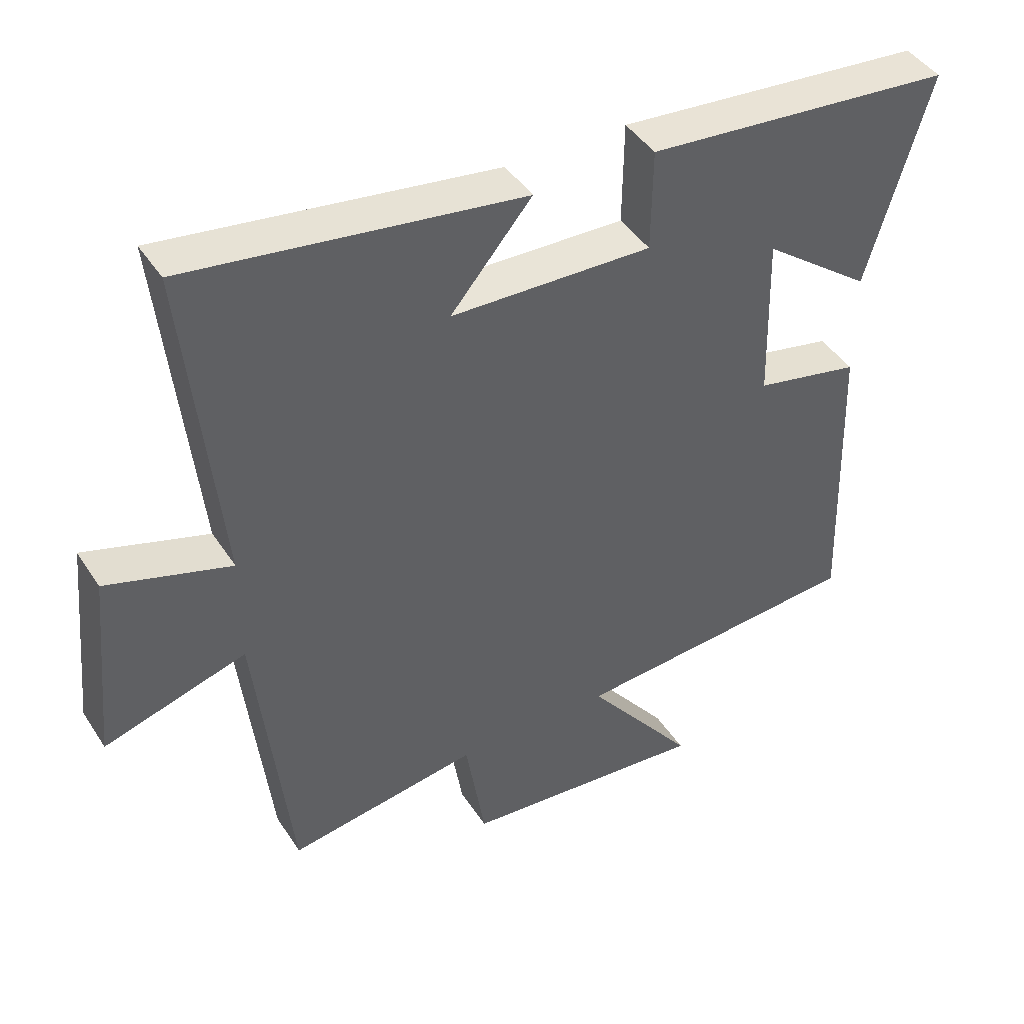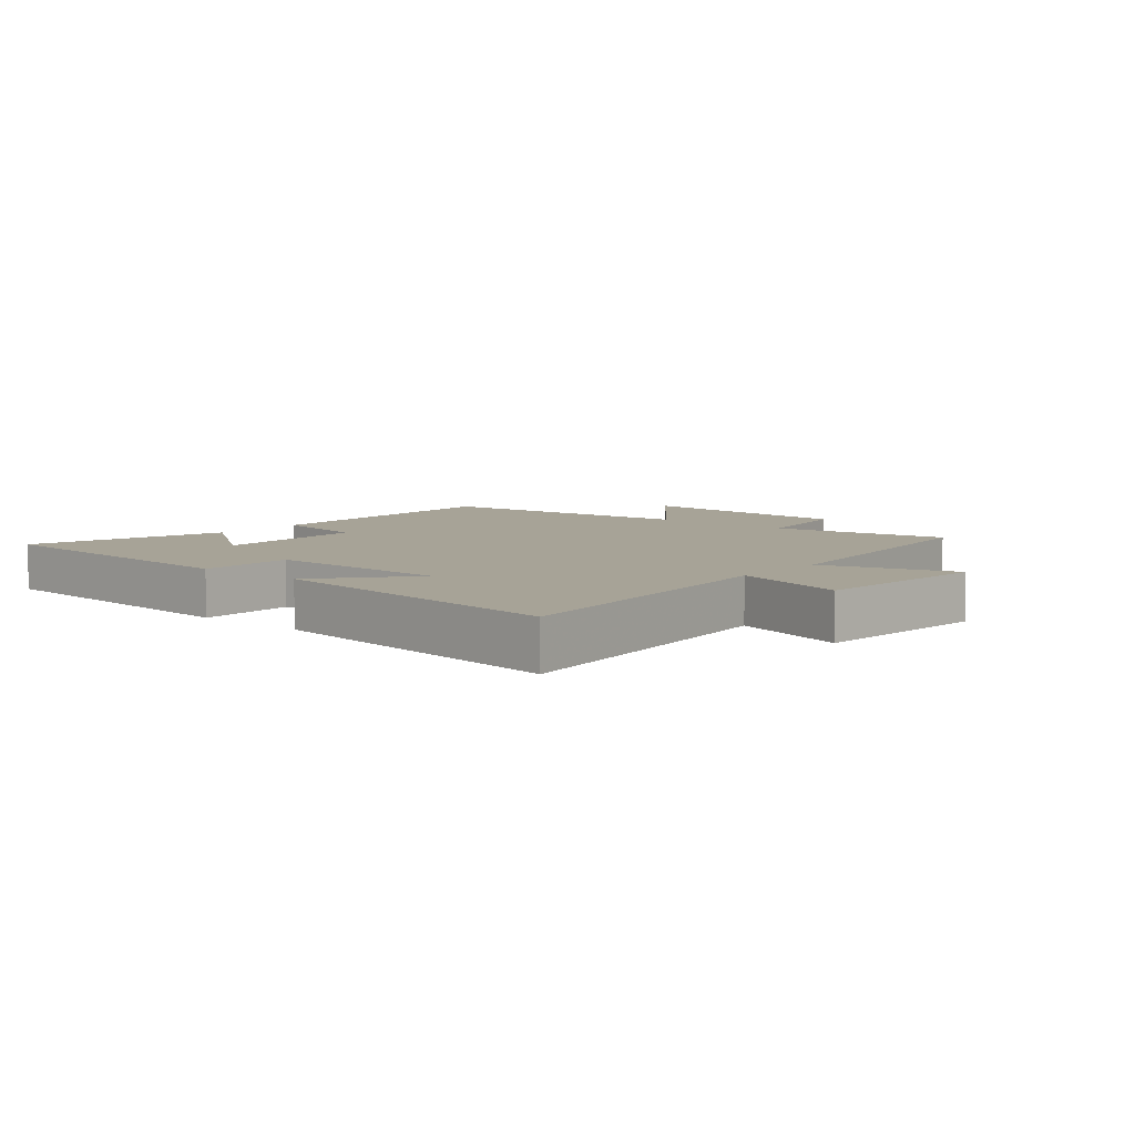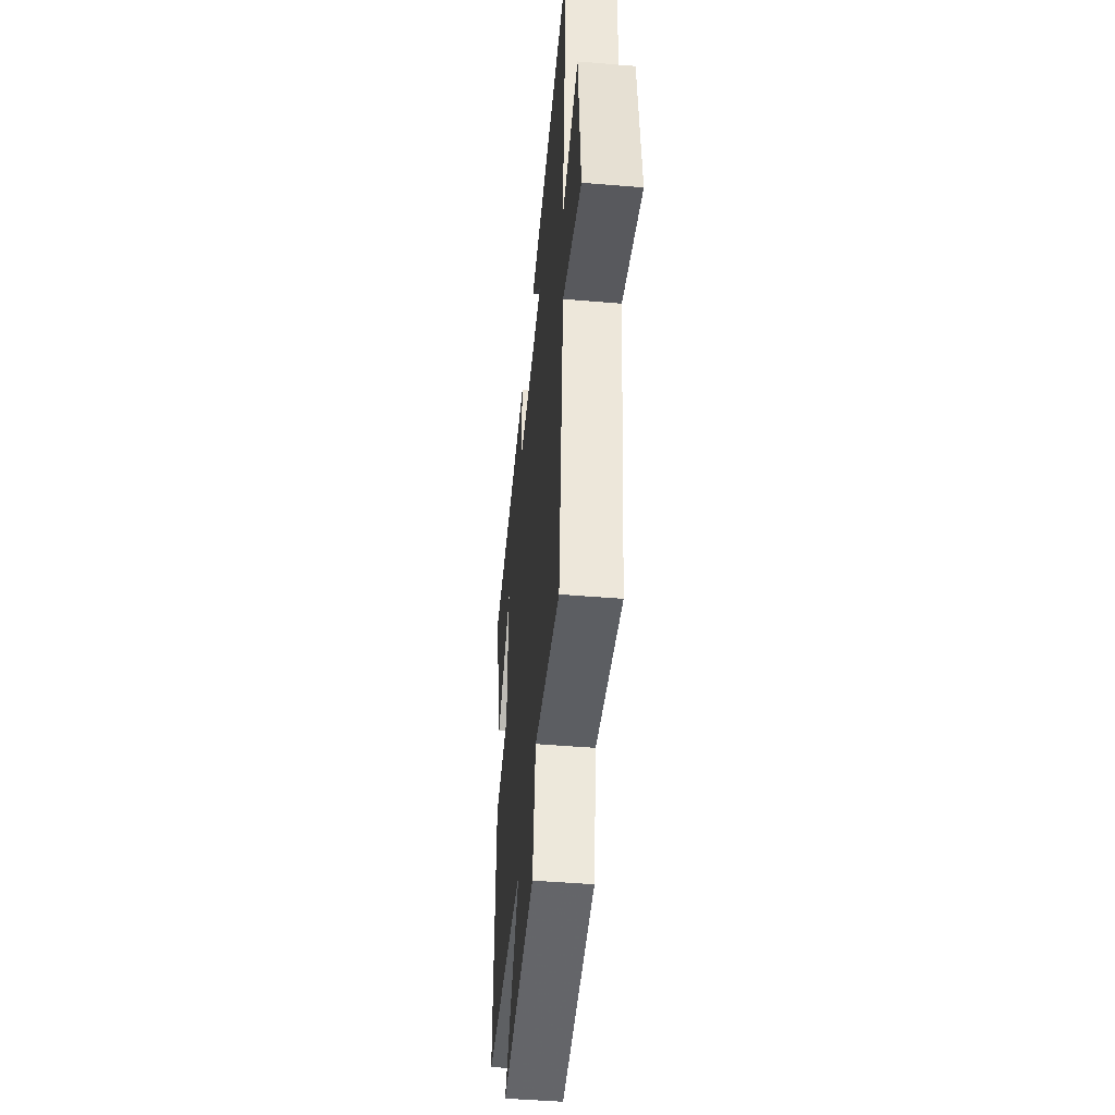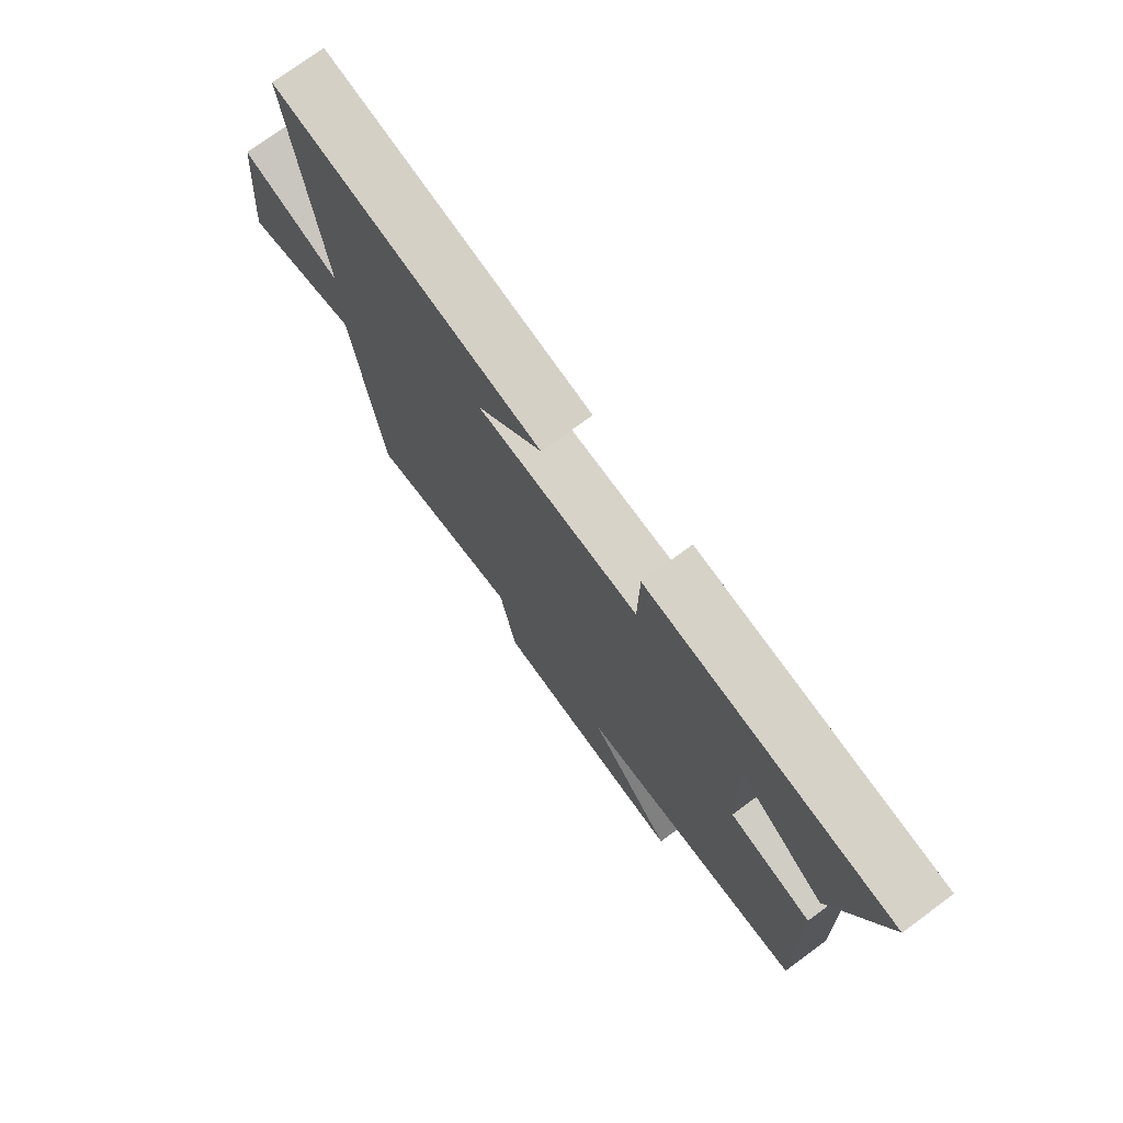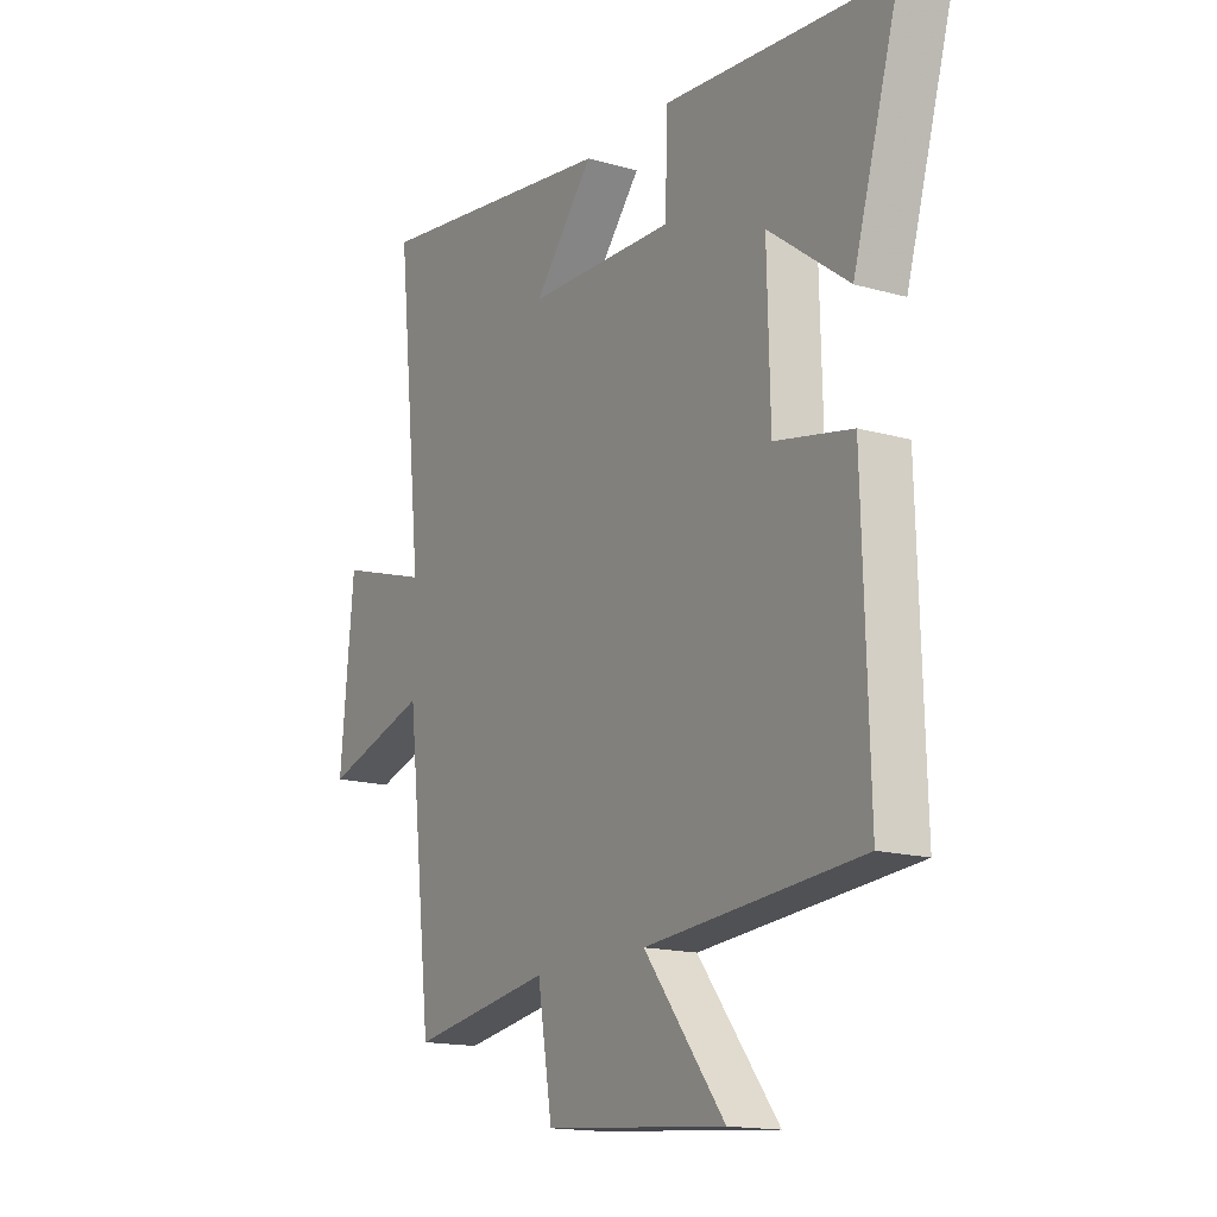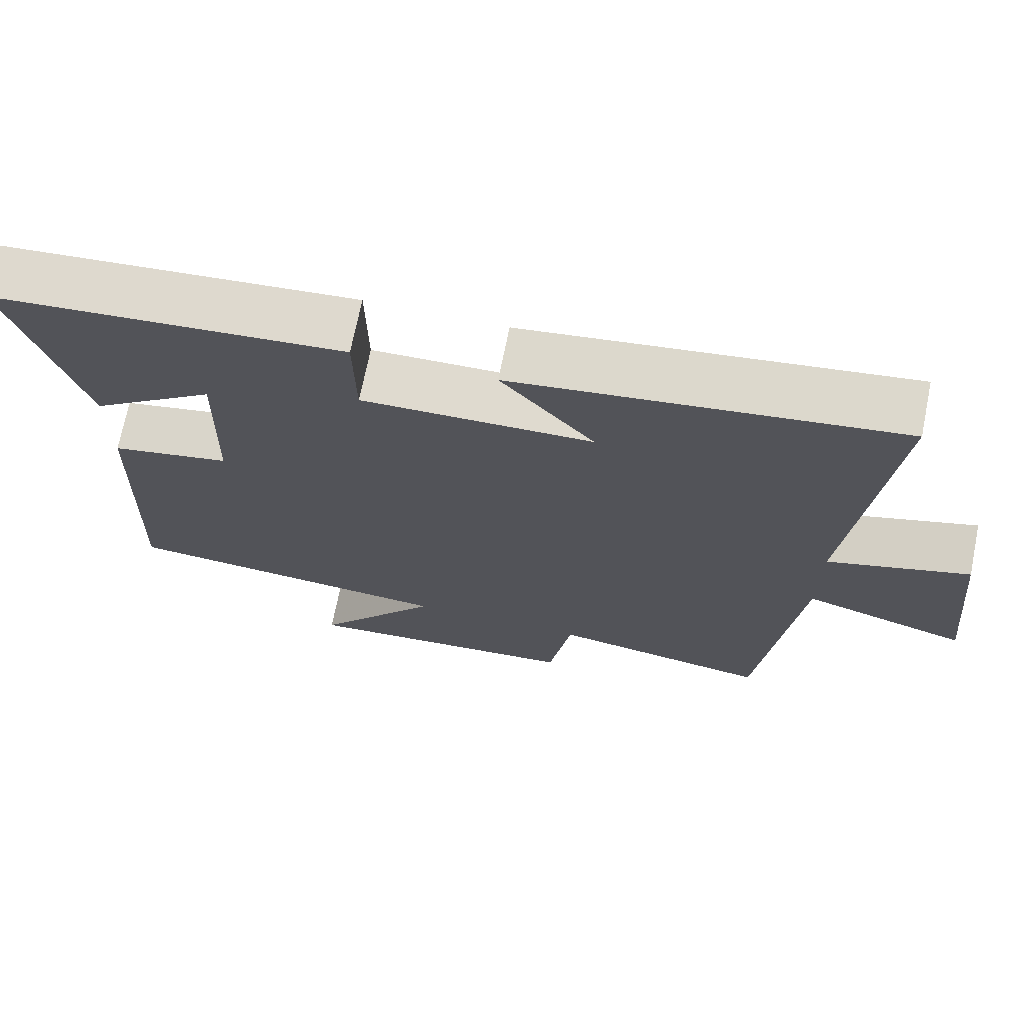
<metadata>
{"format":"obj","ext":"obj","renderer":"f3d","projection":"perspective","resolution":1024,"background":"white","views":[{"elev":43.4,"azim":149.4,"up":"+Z"},{"elev":6.7,"azim":39.9,"up":"+Y"},{"elev":-47.0,"azim":84.6,"up":"+Z"},{"elev":75.0,"azim":-126.3,"up":"+Z"},{"elev":-15.7,"azim":-120.9,"up":"+Z"},{"elev":70.7,"azim":11.4,"up":"+Z"}]}
</metadata>
<code>
v 0.448 0.07 -0.547
v 0.161 0.07 -0.5
v 0.131 0.07 -0.681
v -0.239 0.07 -0.711
v -0.075 0.07 -0.5
v -0.513 0.07 -0.464
v -0.5 0.07 -0.017
v -0.343 0.07 0.015
v -0.337 0.07 0.265
v -0.5 0.07 0.143
v -0.594 0.07 0.461
v -0.132 0.07 0.5
v -0.13 0.07 0.347
v 0.172 0.07 0.355
v 0.05 0.07 0.5
v 0.552 0.07 0.569
v 0.5 0.07 0.073
v 0.686 0.07 0.13
v 0.714 0.07 -0.16
v 0.5 0.07 -0.095
v 0.448 0 -0.547
v 0.161 0 -0.5
v 0.131 0 -0.681
v -0.239 0 -0.711
v -0.075 0 -0.5
v -0.513 0 -0.464
v -0.5 0 -0.017
v -0.343 0 0.015
v -0.337 0 0.265
v -0.5 0 0.143
v -0.594 0 0.461
v -0.132 0 0.5
v -0.13 0 0.347
v 0.172 0 0.355
v 0.05 0 0.5
v 0.552 0 0.569
v 0.5 0 0.073
v 0.686 0 0.13
v 0.714 0 -0.16
v 0.5 0 -0.095
f 17 18 19 20
f 17 20 1 2
f 14 15 16 17
f 13 14 17 2
f 11 12 13
f 9 10 11
f 9 11 13
f 13 2 3
f 9 13 3
f 8 9 3
f 5 6 7 8
f 3 4 5
f 3 5 8
f 40 39 38 37
f 22 21 40 37
f 37 36 35 34
f 22 37 34 33
f 33 32 31
f 31 30 29
f 33 31 29
f 23 22 33
f 23 33 29
f 23 29 28
f 28 27 26 25
f 25 24 23
f 28 25 23
f 1 21 22 2
f 2 22 23 3
f 3 23 24 4
f 4 24 25 5
f 5 25 26 6
f 6 26 27 7
f 7 27 28 8
f 8 28 29 9
f 9 29 30 10
f 10 30 31 11
f 11 31 32 12
f 12 32 33 13
f 13 33 34 14
f 14 34 35 15
f 15 35 36 16
f 16 36 37 17
f 17 37 38 18
f 18 38 39 19
f 19 39 40 20
f 20 40 21 1

</code>
